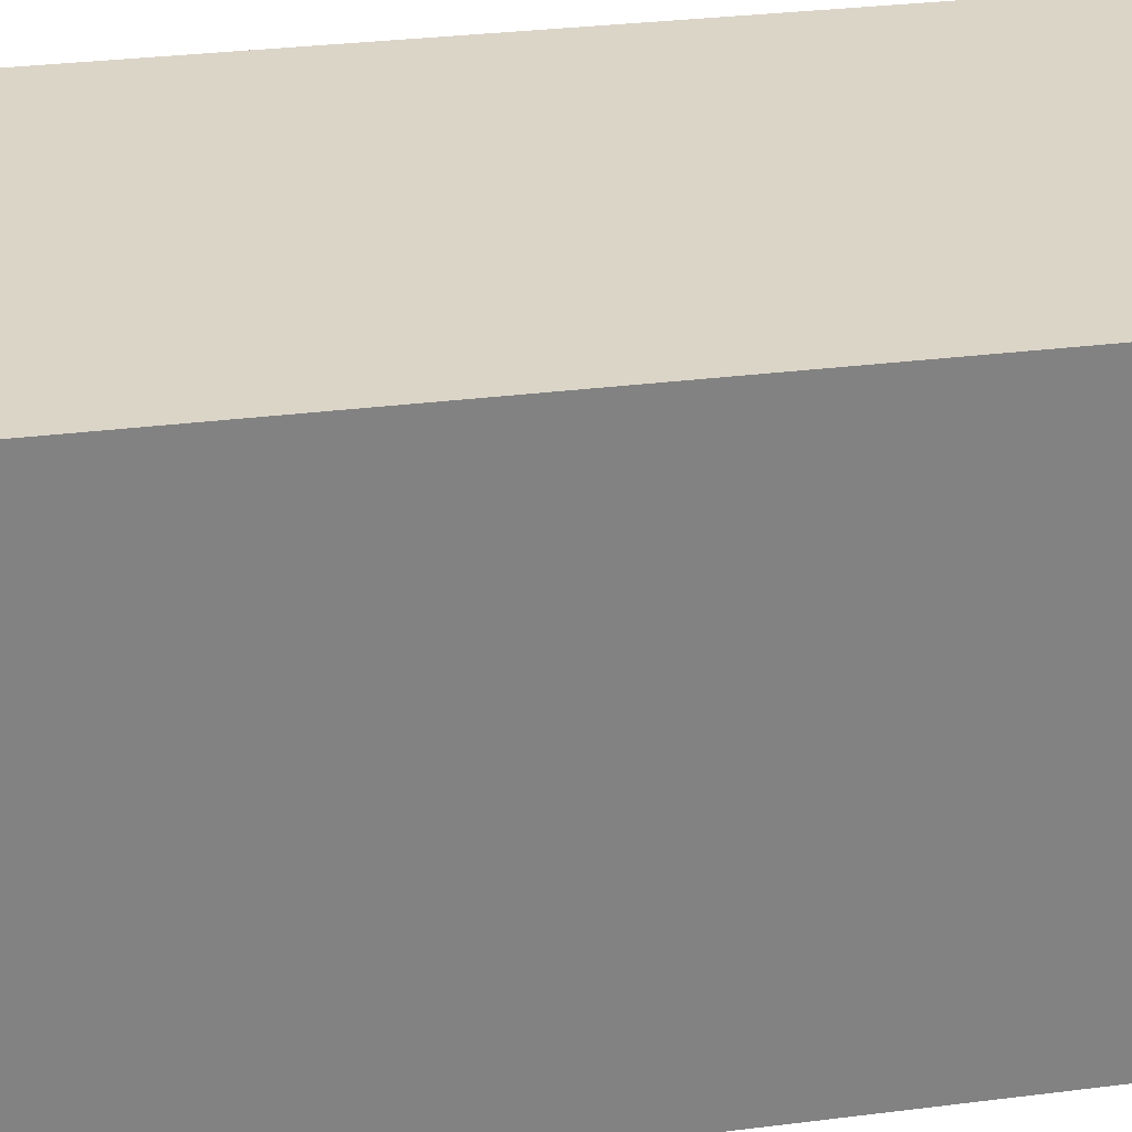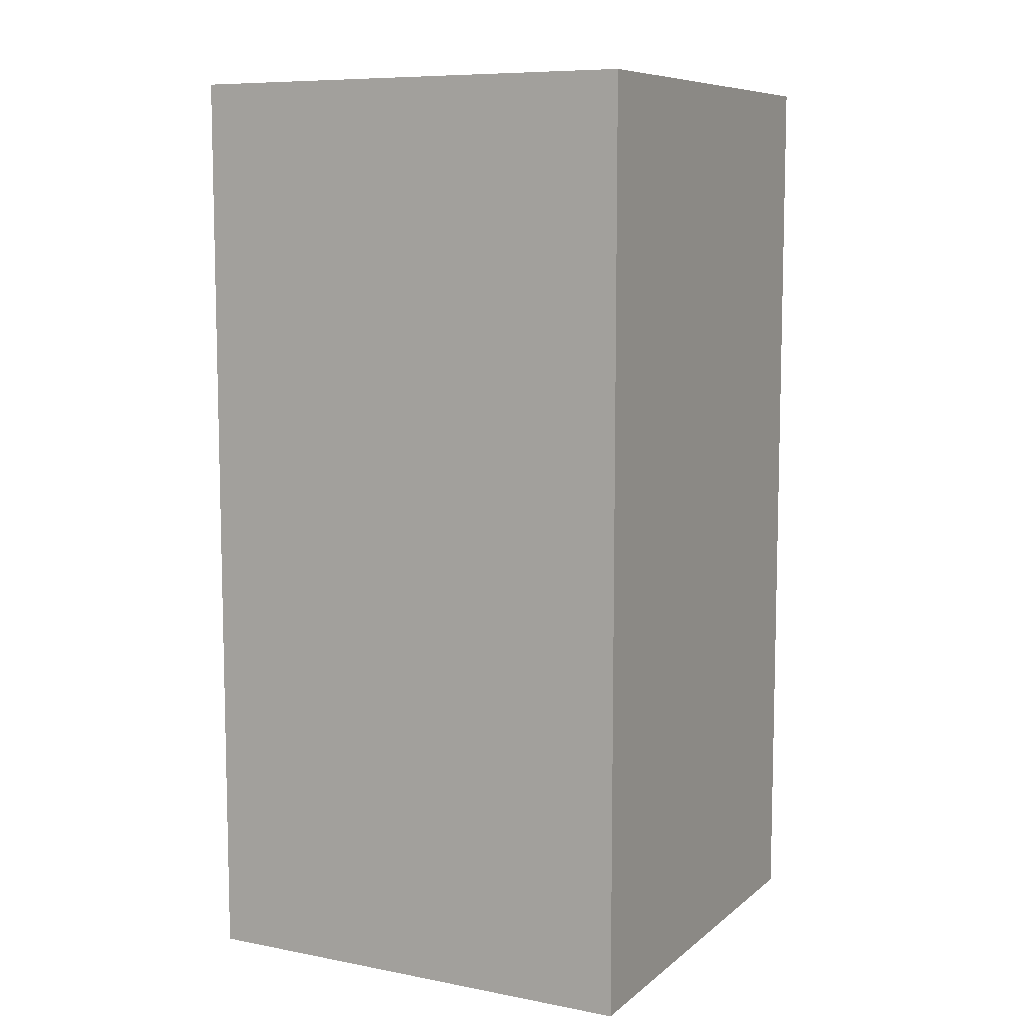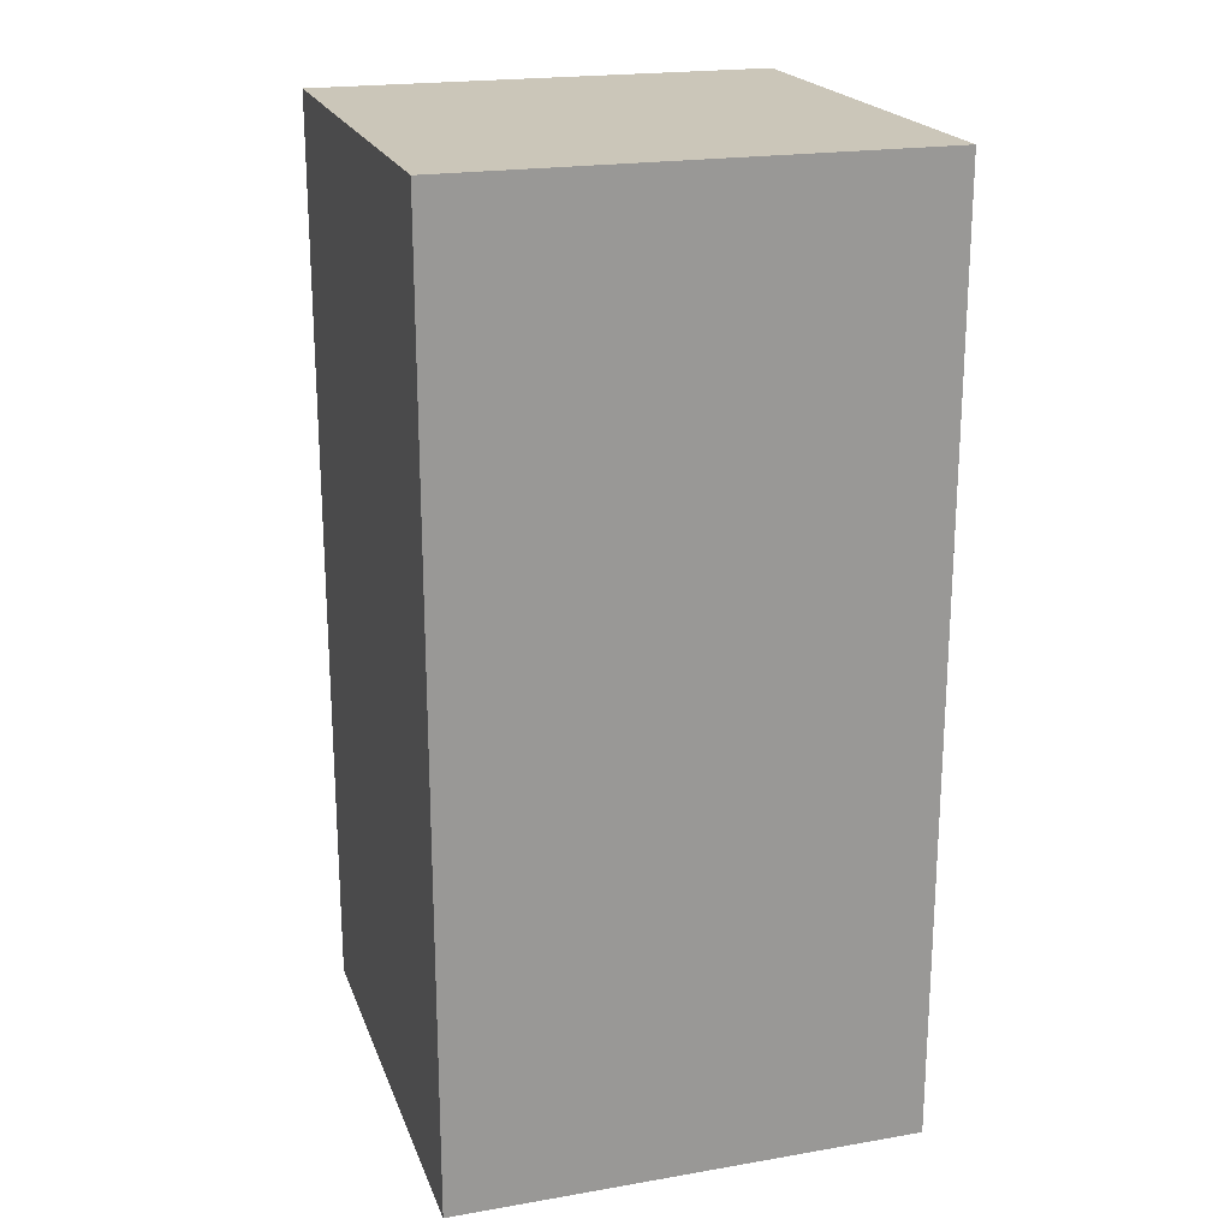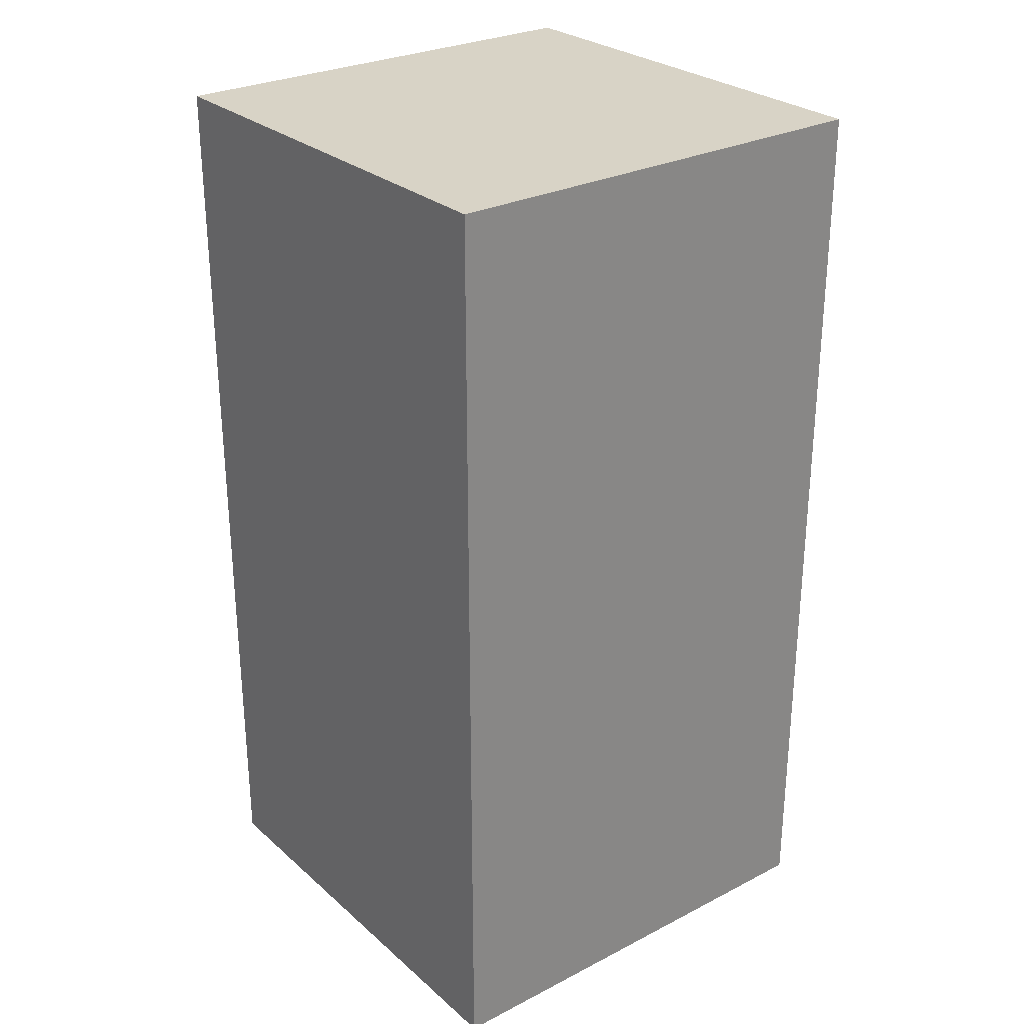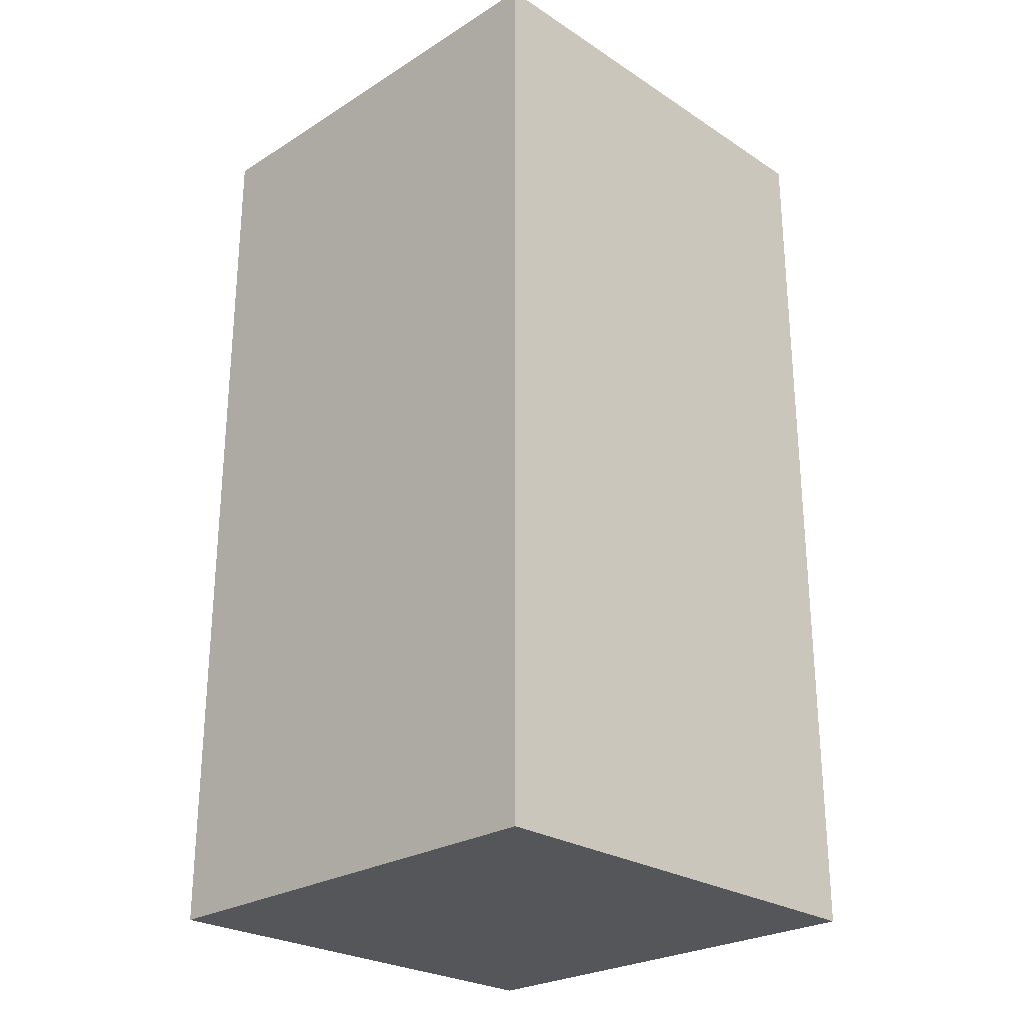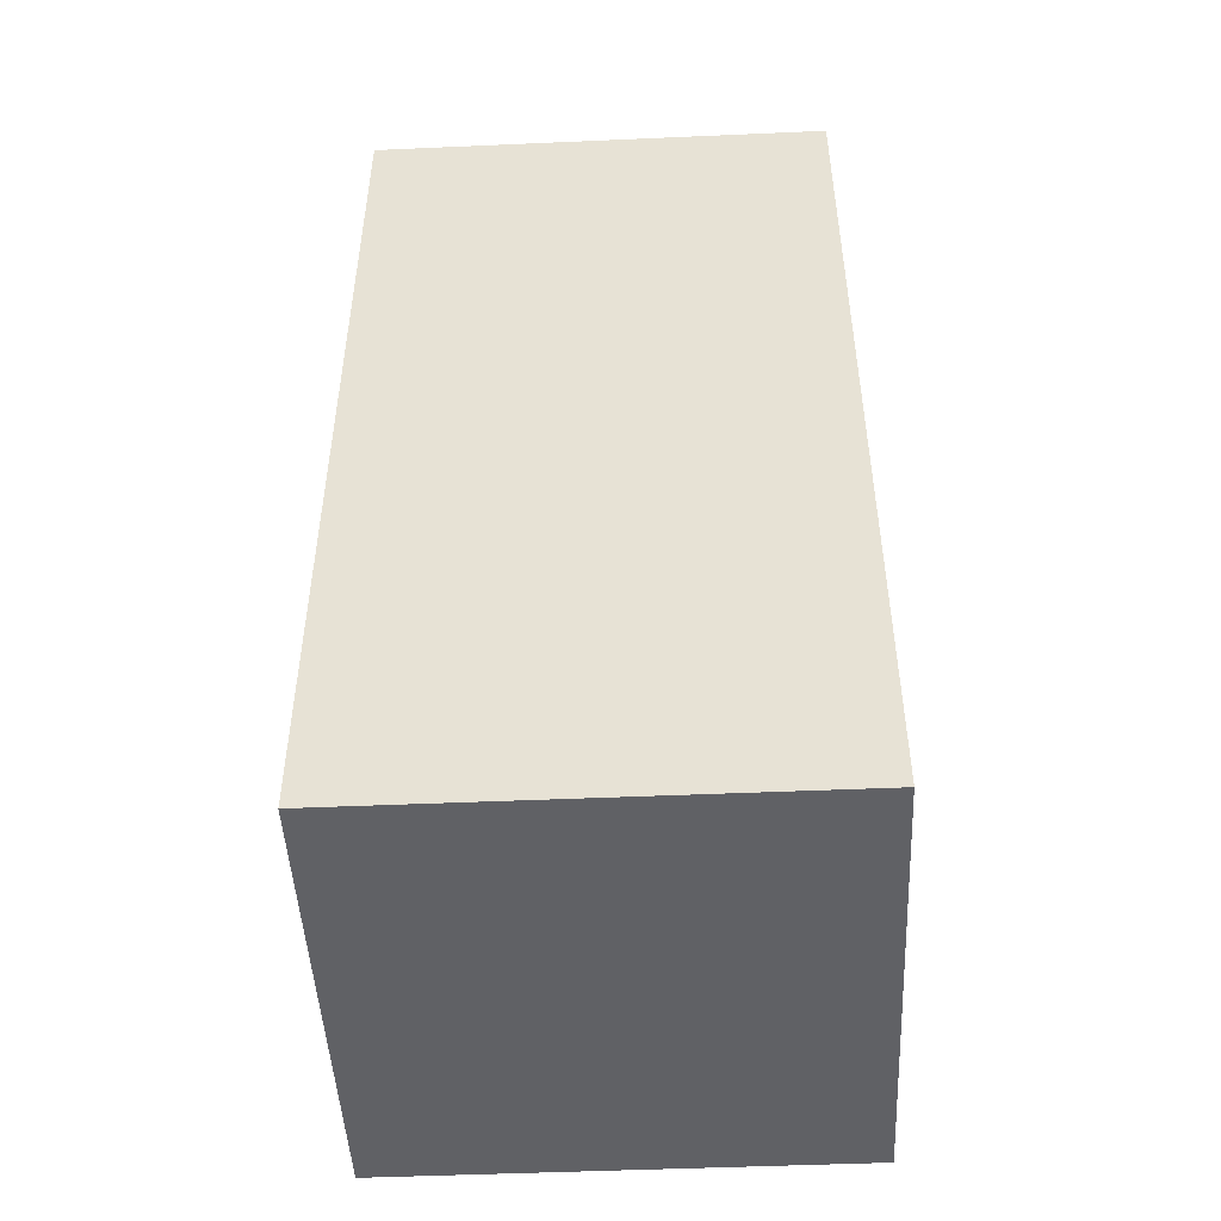
<metadata>
{"format":"obj","ext":"obj","renderer":"f3d","projection":"perspective","resolution":1024,"background":"white","views":[{"elev":29.6,"azim":79.3,"up":"+Y"},{"elev":8.5,"azim":-152.5,"up":"+Z"},{"elev":20.9,"azim":162.9,"up":"+Z"},{"elev":27.9,"azim":52.2,"up":"+Z"},{"elev":-26.0,"azim":44.5,"up":"+Z"},{"elev":-48.2,"azim":92.8,"up":"+Z"}]}
</metadata>
<code>
o Plane
v -1 0 -3
v -1 0 1
v 1 0 -3
v 1 0 1
v -1 2 -3
v -1 2 1
v 1 2 -3
v 1 2 1
f 2 3 1
f 2 8 4
f 2 4 3
f 2 6 8
f 4 7 3
f 1 6 2
f 3 5 1
f 8 5 7
f 4 8 7
f 1 5 6
f 3 7 5
f 8 6 5
o Cube
v -0.7598 0 -2.61
v -0.7598 0.6 -2.61
v -0.2402 0 -2.91
v -0.2402 0.6 -2.91
v -0.4598 0 -2.09
v -0.4598 0.6 -2.09
v 0.05981 0 -2.39
v 0.05981 0.6 -2.39
f 10 11 9
f 12 15 11
f 16 13 15
f 14 9 13
f 15 9 11
f 12 14 16
f 10 12 11
f 12 16 15
f 16 14 13
f 14 10 9
f 15 13 9
f 12 10 14
o Cube.001
v -0.15 0 -1.75
v -0.15 0.3 -1.75
v -0.15 0 -2.05
v -0.15 0.3 -2.05
v 0.15 0 -1.75
v 0.15 0.3 -1.75
v 0.15 0 -2.05
v 0.15 0.3 -2.05
f 18 19 17
f 20 23 19
f 24 21 23
f 22 17 21
f 23 17 19
f 20 22 24
f 18 20 19
f 20 24 23
f 24 22 21
f 22 18 17
f 23 21 17
f 20 18 22
o Cube.002
v -0.6624 0.6142 -2.261
v -0.6624 1.114 -2.261
v -0.5756 0.6142 -2.753
v -0.5756 1.114 -2.753
v -0.17 0.6142 -2.174
v -0.17 1.114 -2.174
v -0.08315 0.6142 -2.666
v -0.08315 1.114 -2.666
f 26 27 25
f 28 31 27
f 32 29 31
f 30 25 29
f 31 25 27
f 28 30 32
f 26 28 27
f 28 32 31
f 32 30 29
f 30 26 25
f 31 29 25
f 28 26 30
o Cube.003
v 0.5215 0 -2.767
v 0.5215 1.5 -2.767
v 0.9477 0 -2.505
v 0.9477 1.5 -2.505
v 0.3232 0.2221 -2.302
v 0.2988 0 -2.404
v 0.3232 1.278 -2.302
v 0.2988 1.5 -2.404
v 0.6232 0.2221 -2.118
v 0.725 0 -2.142
v 0.6232 1.278 -2.118
v 0.725 1.5 -2.142
f 43 37 41
f 34 35 33
f 34 44 36
f 40 33 38
f 36 42 35
f 39 38 37
f 41 44 43
f 42 37 38
f 40 43 44
f 35 38 33
f 43 39 37
f 34 36 35
f 34 40 44
f 40 34 33
f 36 44 42
f 39 40 38
f 41 42 44
f 42 41 37
f 40 39 43
f 35 42 38

</code>
